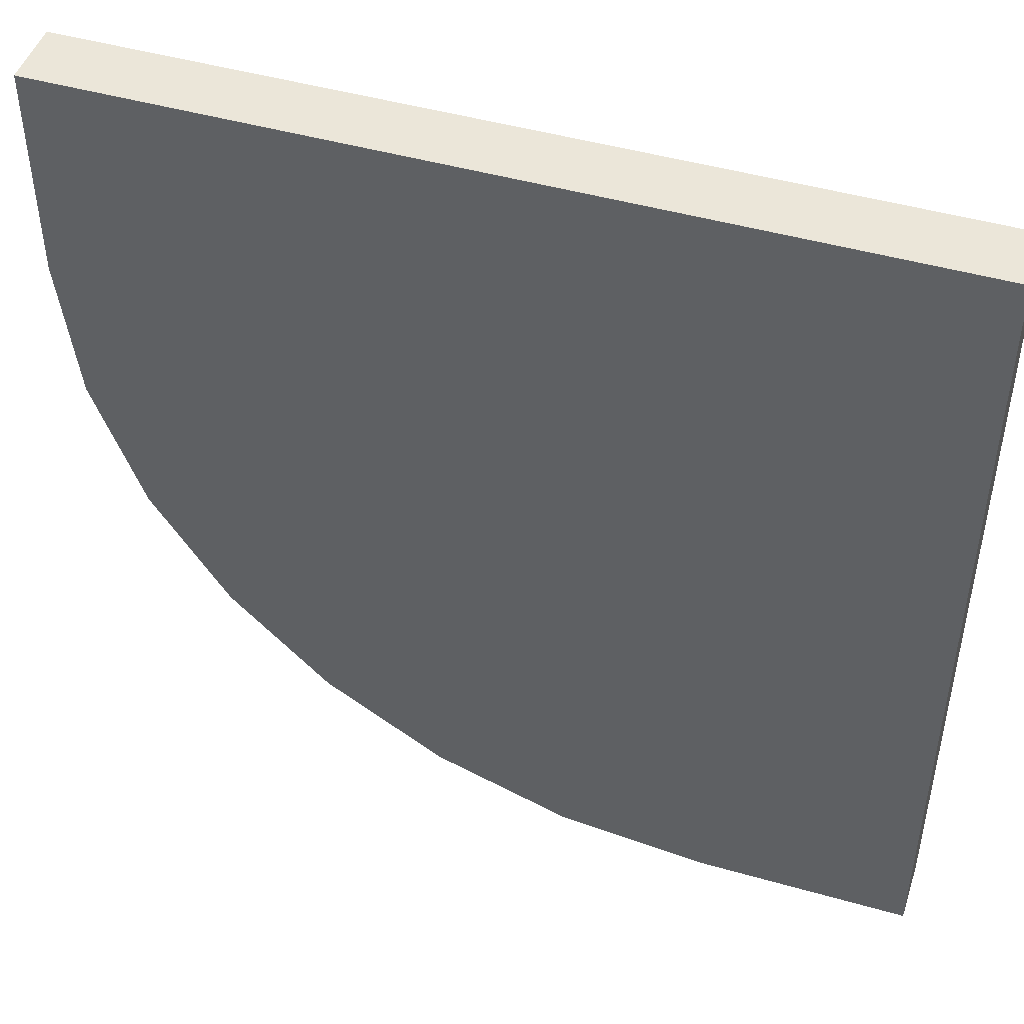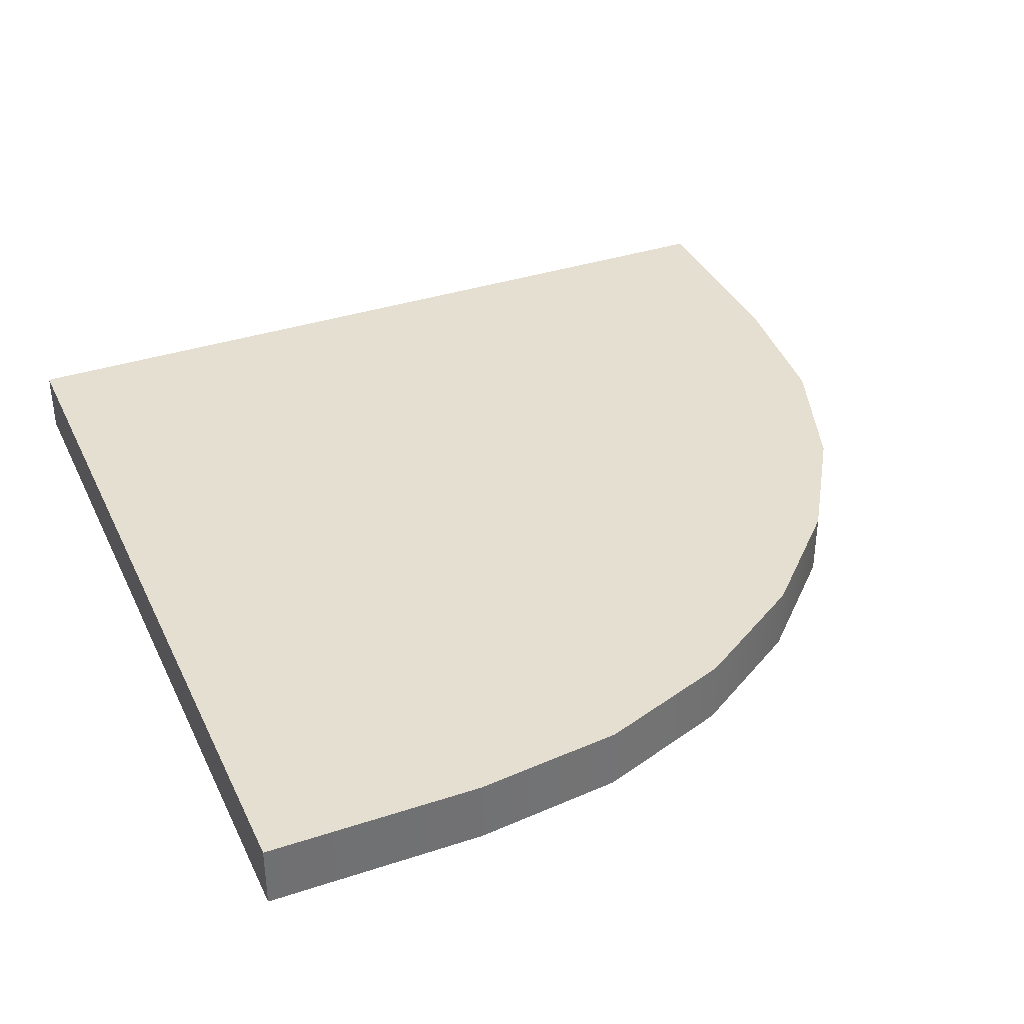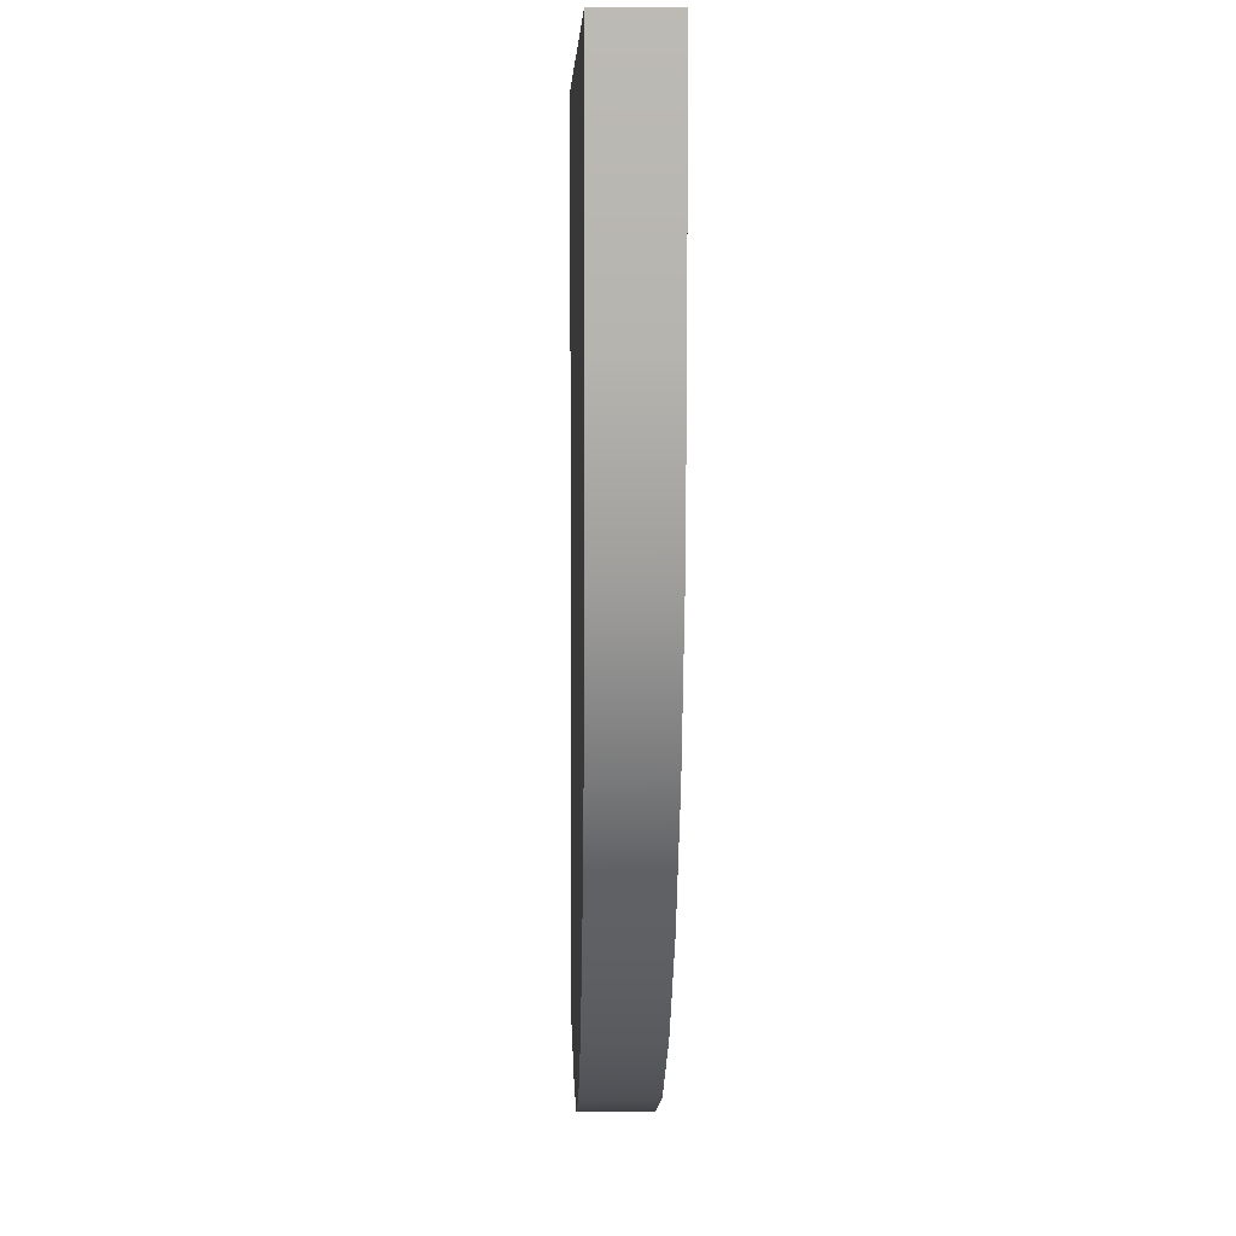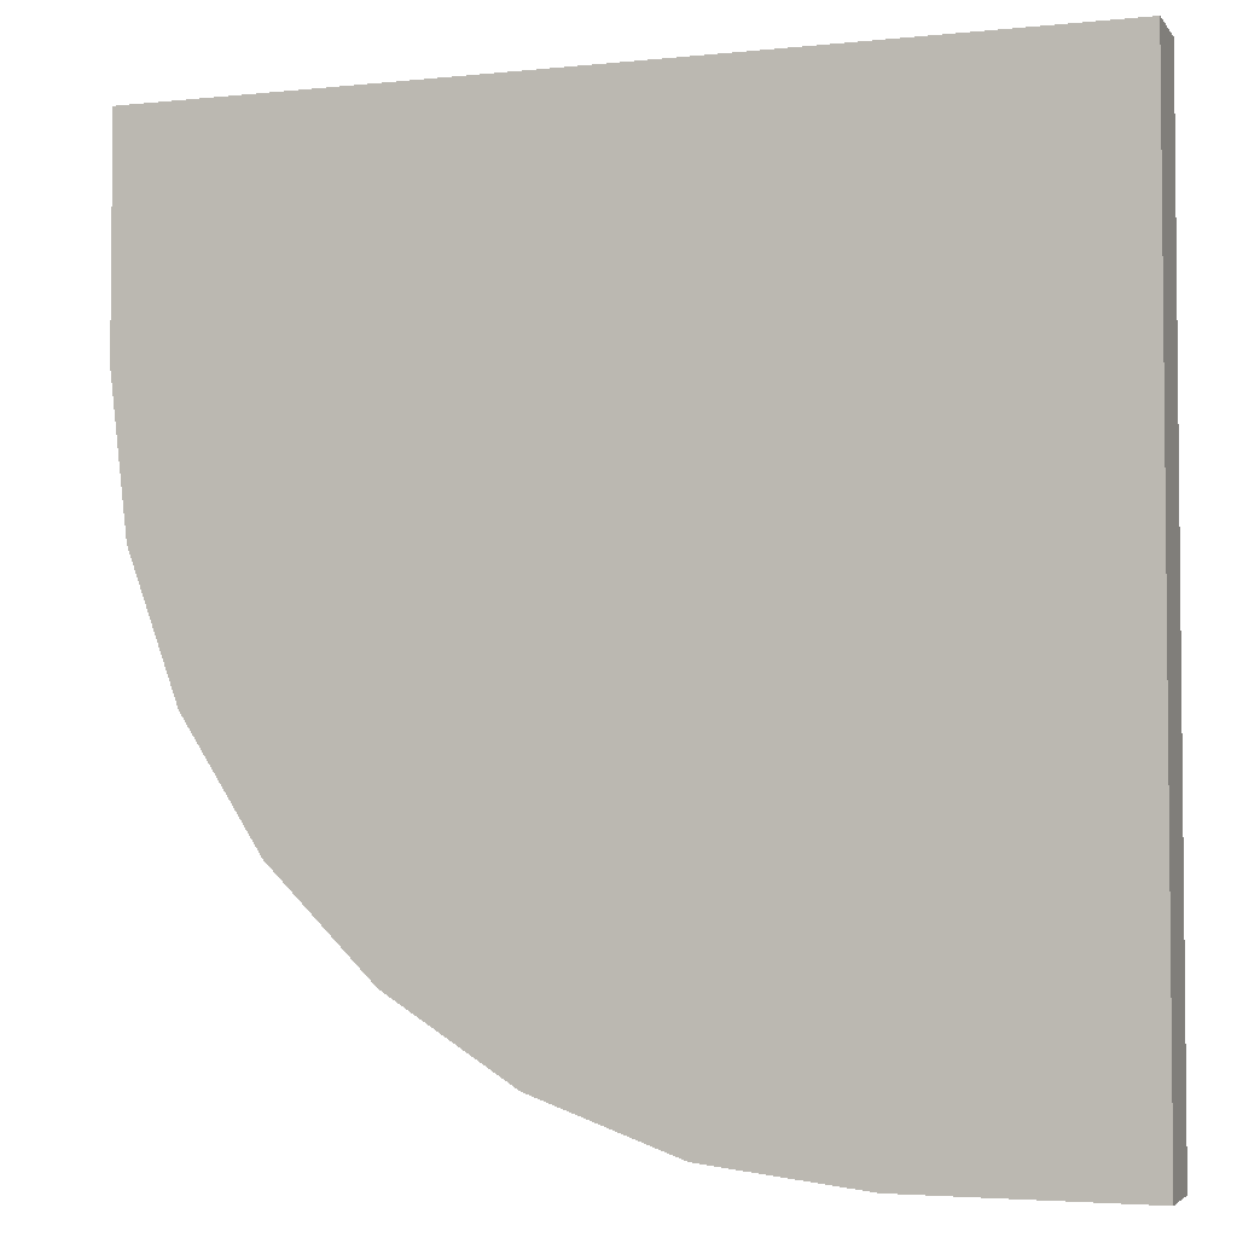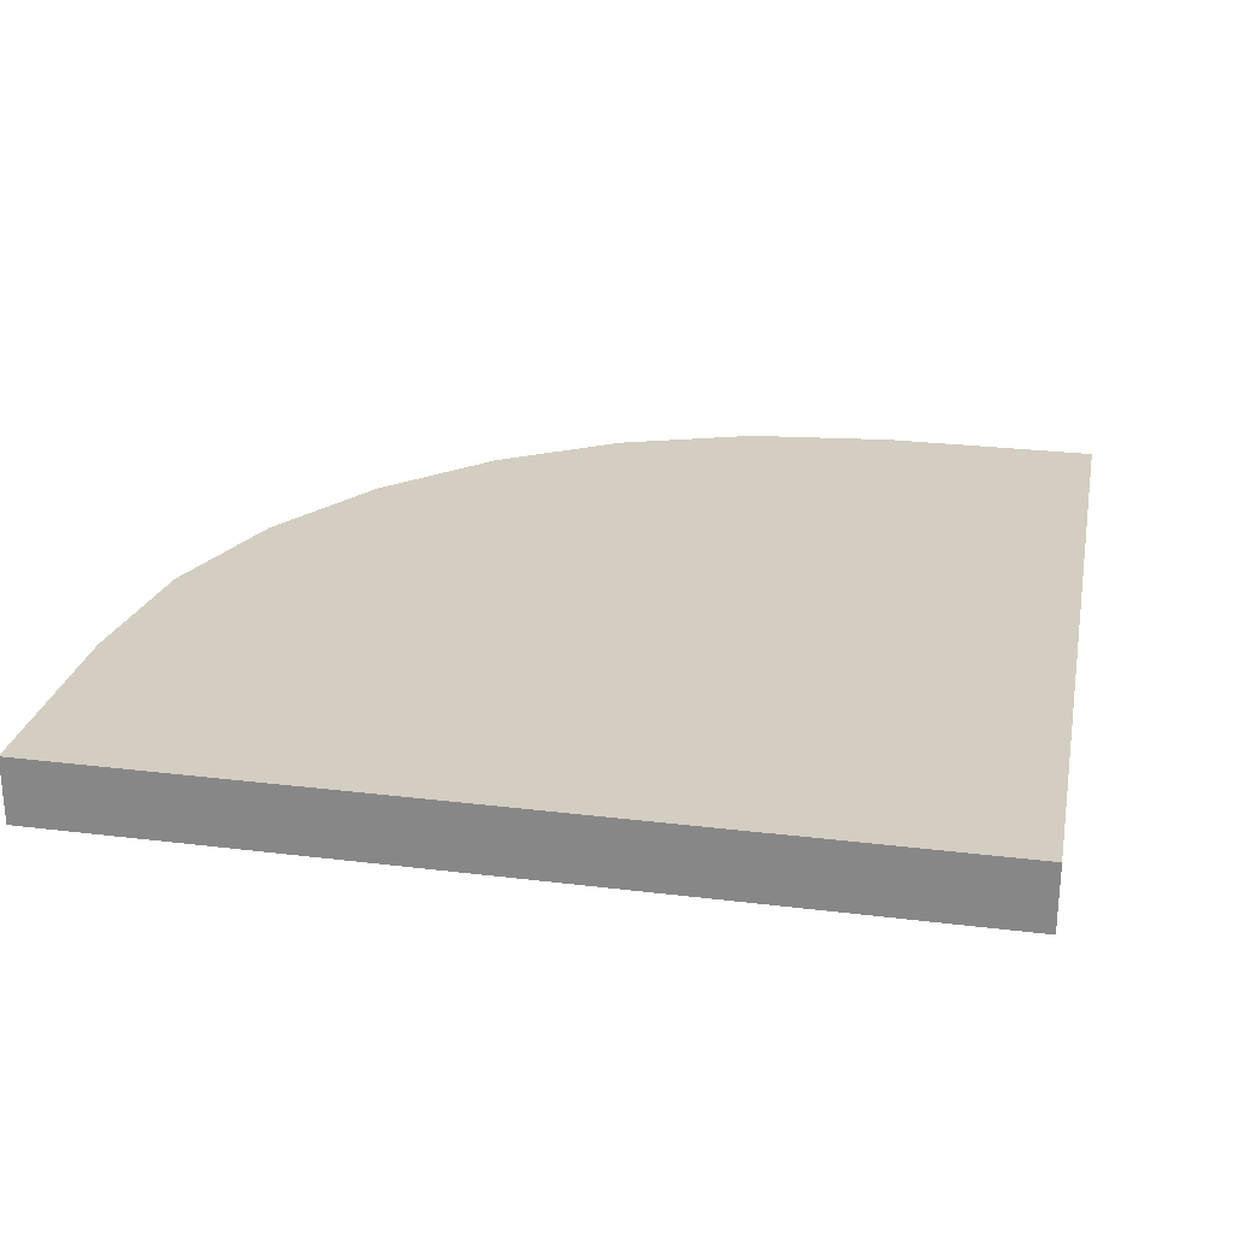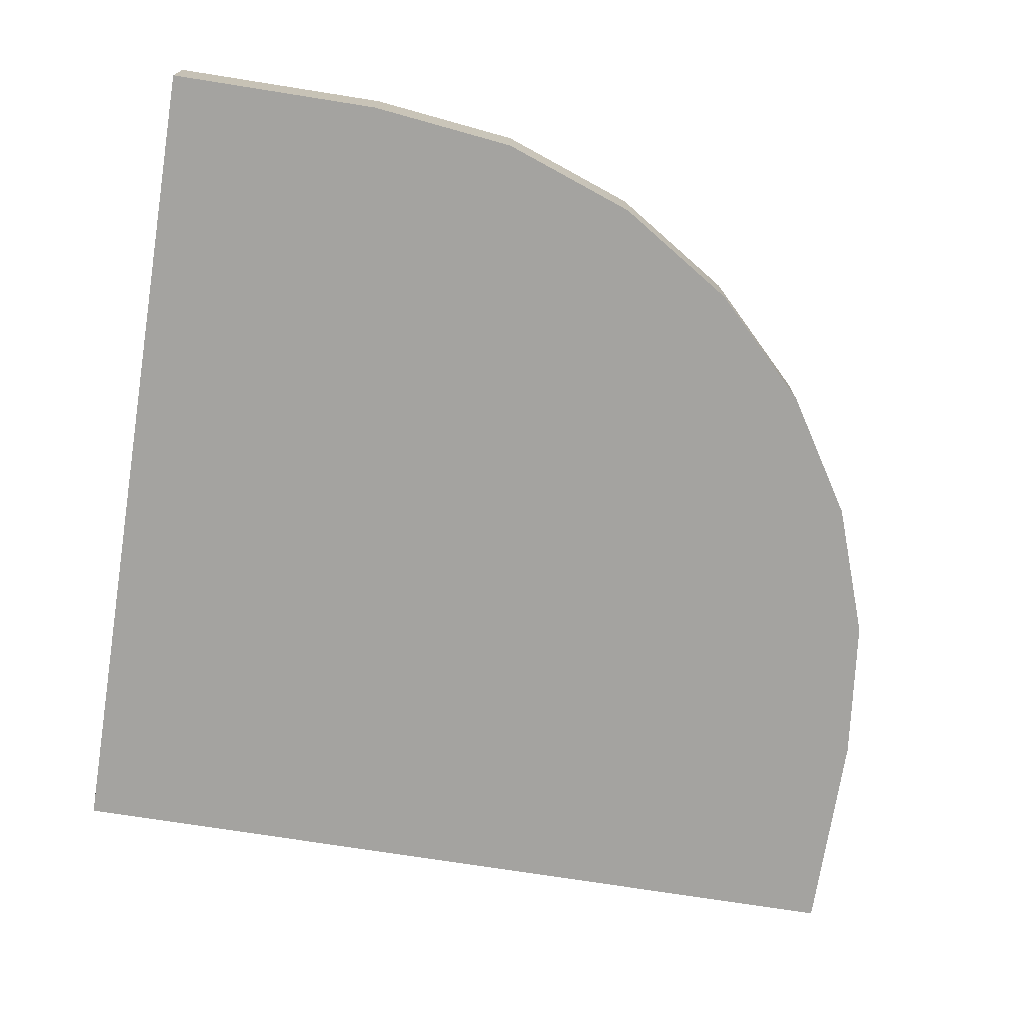
<metadata>
{"format":"obj","ext":"obj","renderer":"f3d","projection":"perspective","resolution":1024,"background":"white","views":[{"elev":47.0,"azim":17.9,"up":"+Z"},{"elev":36.6,"azim":156.9,"up":"+Y"},{"elev":6.4,"azim":-91.5,"up":"+Z"},{"elev":-3.6,"azim":19.3,"up":"+Z"},{"elev":25.2,"azim":11.3,"up":"+Y"},{"elev":-72.9,"azim":171.0,"up":"+Y"}]}
</metadata>
<code>
g Rectangle12_1
v -235 0 635
v -235 0 645
v -235 3 645
v -235 3 635
v -195 0 645
v -195 3 645
v -195 0 605
v -195 3 605
v -205 0 605
v -205 3 605
v -211.9 0 605.8
v -211.9 3 605.8
v -218.2 0 608.1
v -218.2 3 608.1
v -223.8 0 611.6
v -223.8 3 611.6
v -228.4 0 616.2
v -228.4 3 616.2
v -231.9 0 621.8
v -231.9 3 621.8
v -234.2 0 628.1
v -234.2 3 628.1
f 1 2 3
f 1 3 4
f 2 5 6
f 2 6 3
f 5 7 8
f 5 8 6
f 7 9 10
f 7 10 8
f 9 11 12
f 9 12 10
f 11 13 14
f 11 14 12
f 13 15 16
f 13 16 14
f 15 17 18
f 15 18 16
f 17 19 20
f 17 20 18
f 19 21 22
f 19 22 20
f 21 1 4
f 21 4 22
f 5 2 9
f 5 9 7
f 1 21 9
f 1 9 2
f 21 19 11
f 21 11 9
f 19 15 13
f 19 13 11
f 17 15 19
f 6 8 10
f 6 10 3
f 4 3 10
f 4 10 22
f 22 10 12
f 22 12 20
f 20 12 14
f 20 14 16
f 18 20 16

</code>
